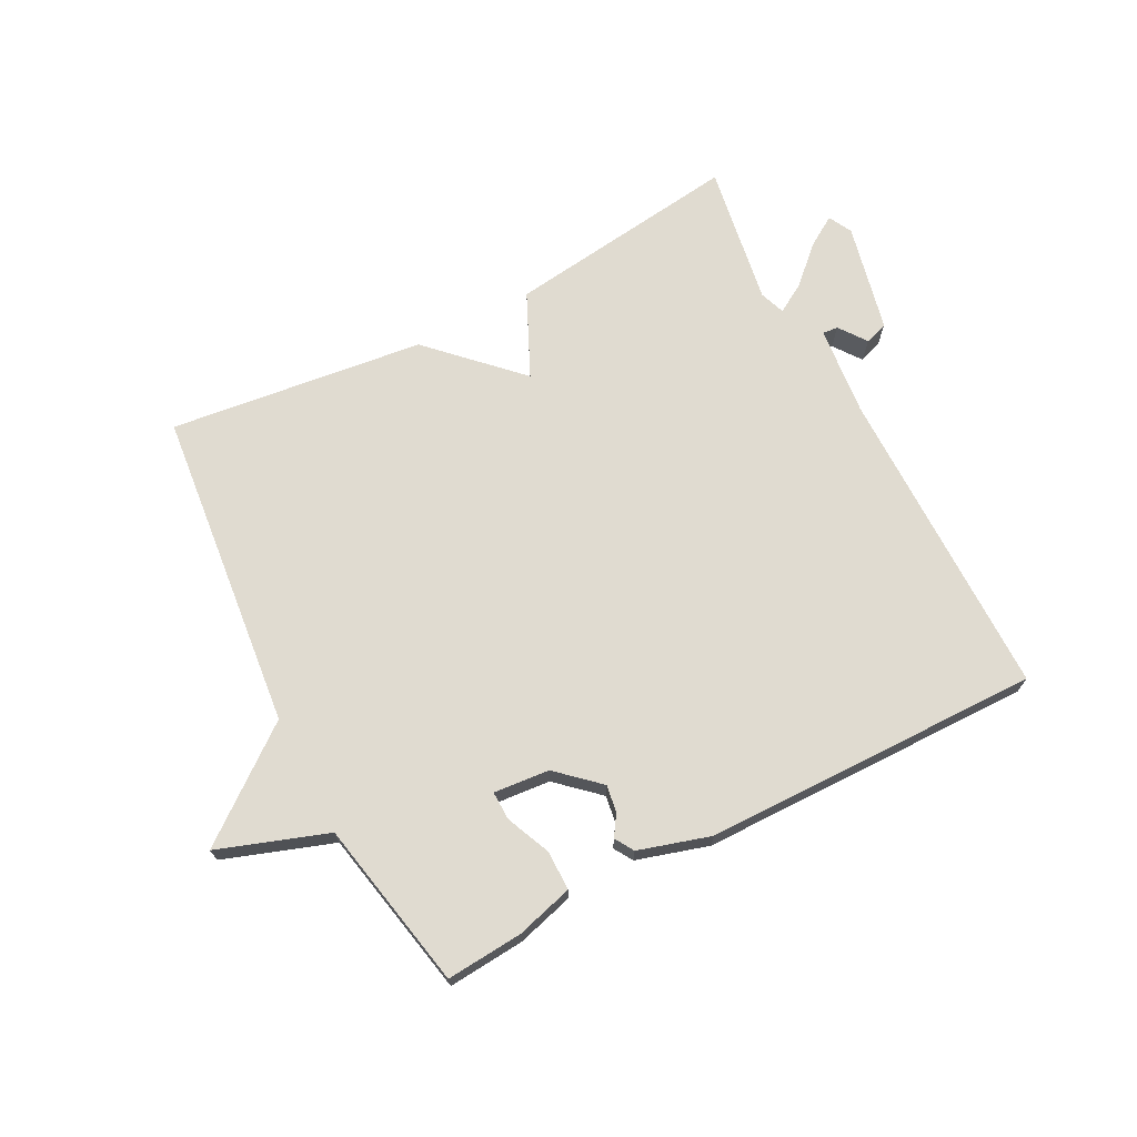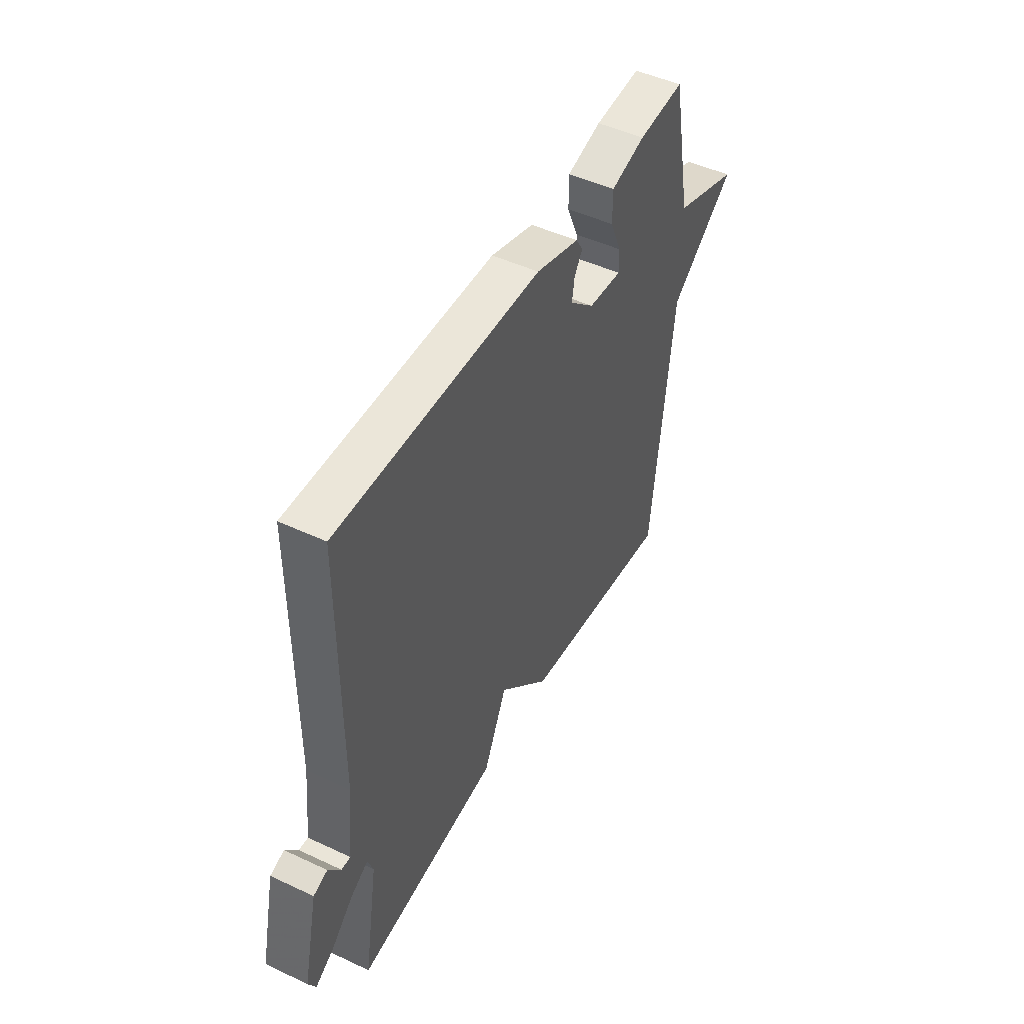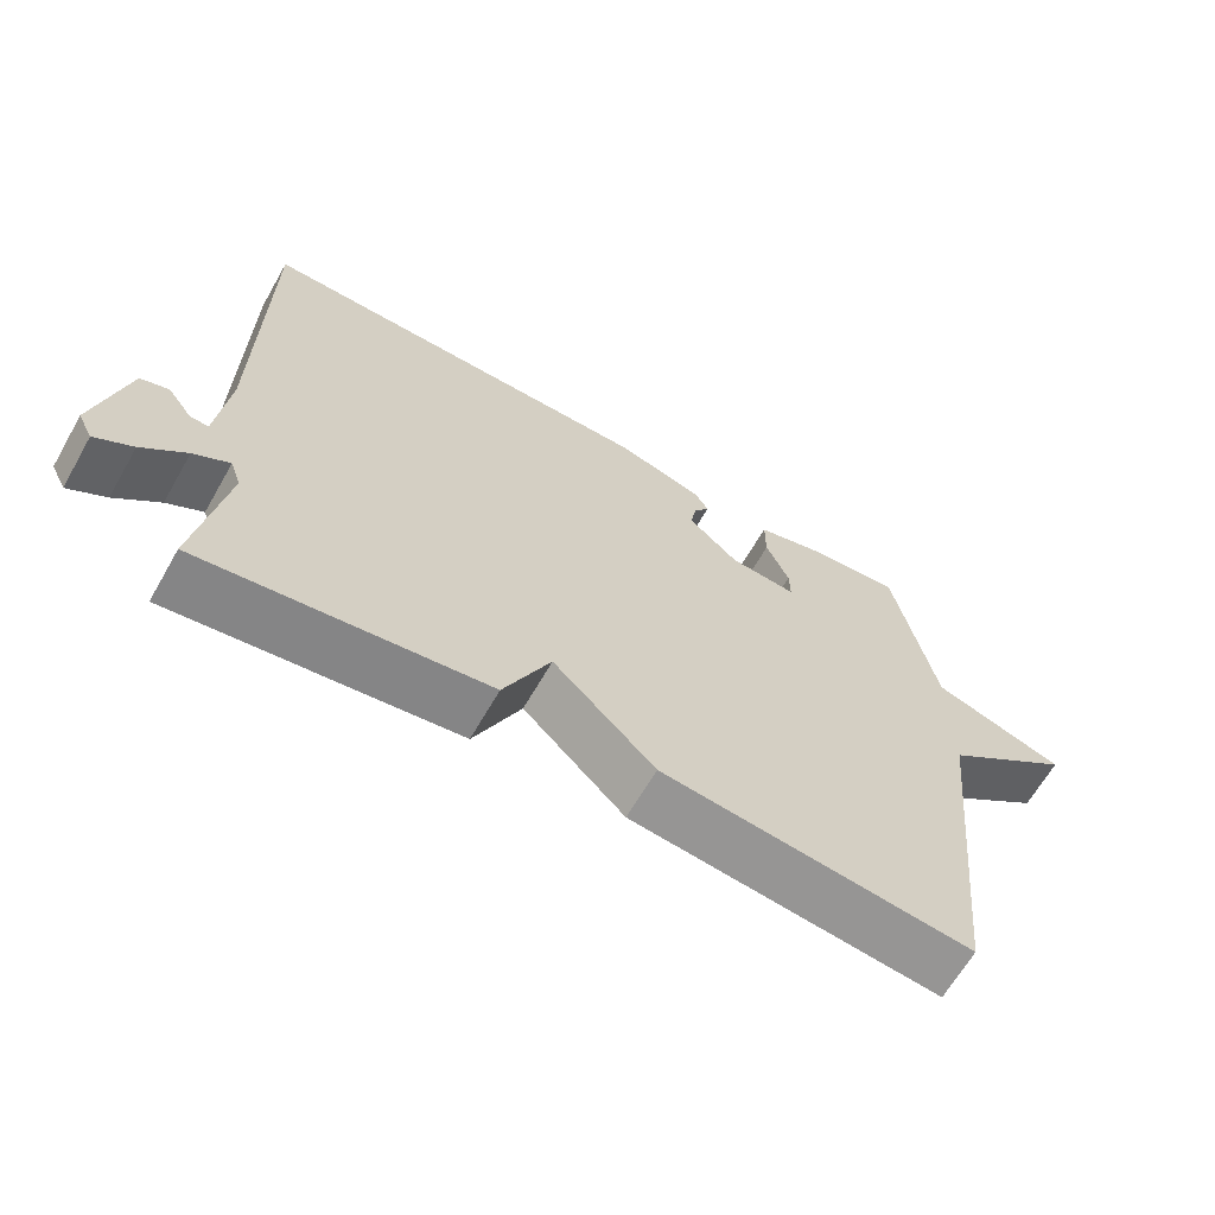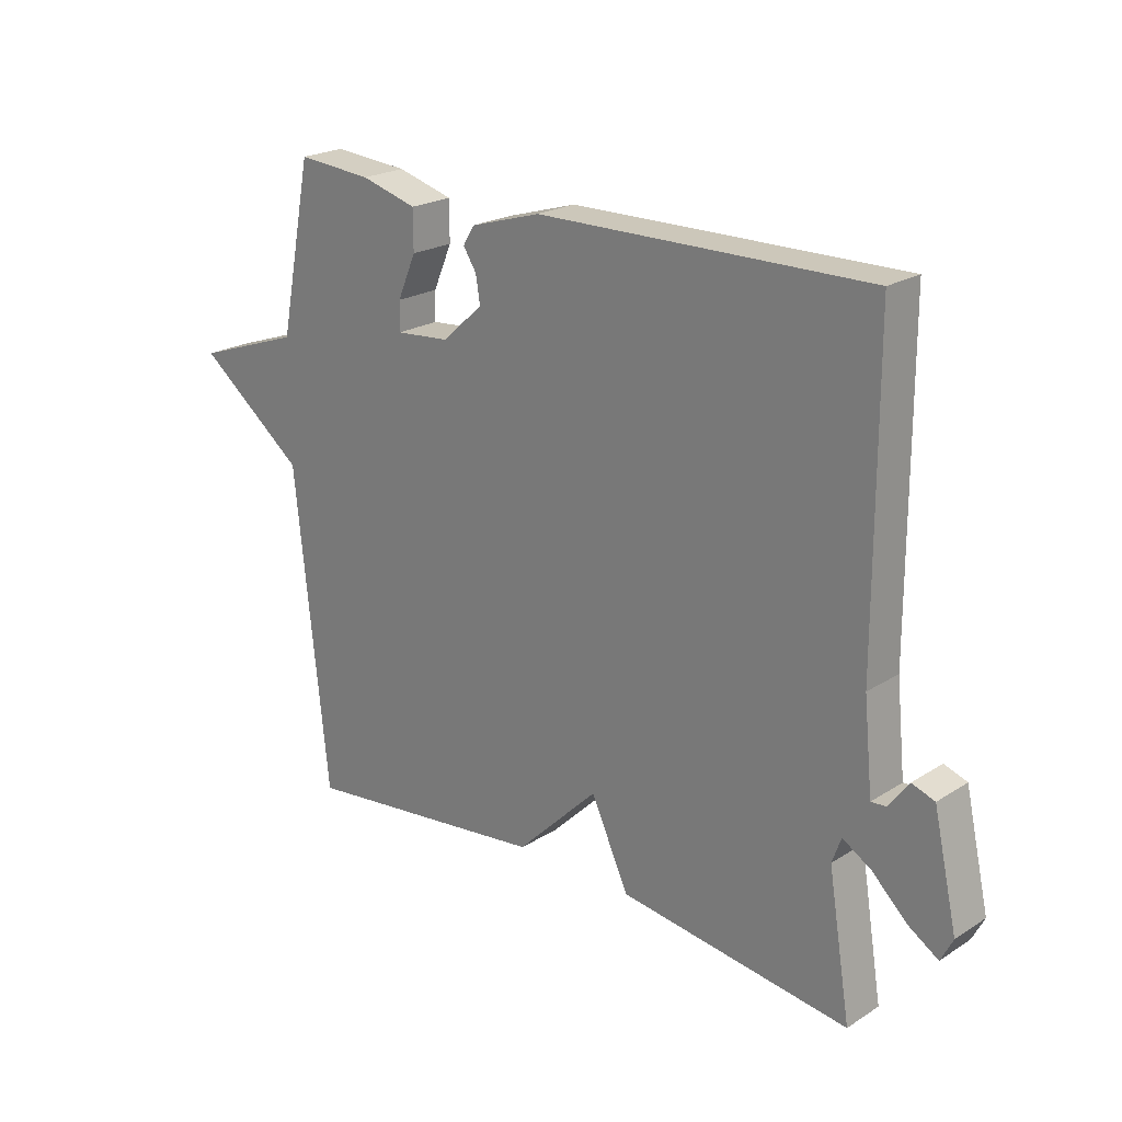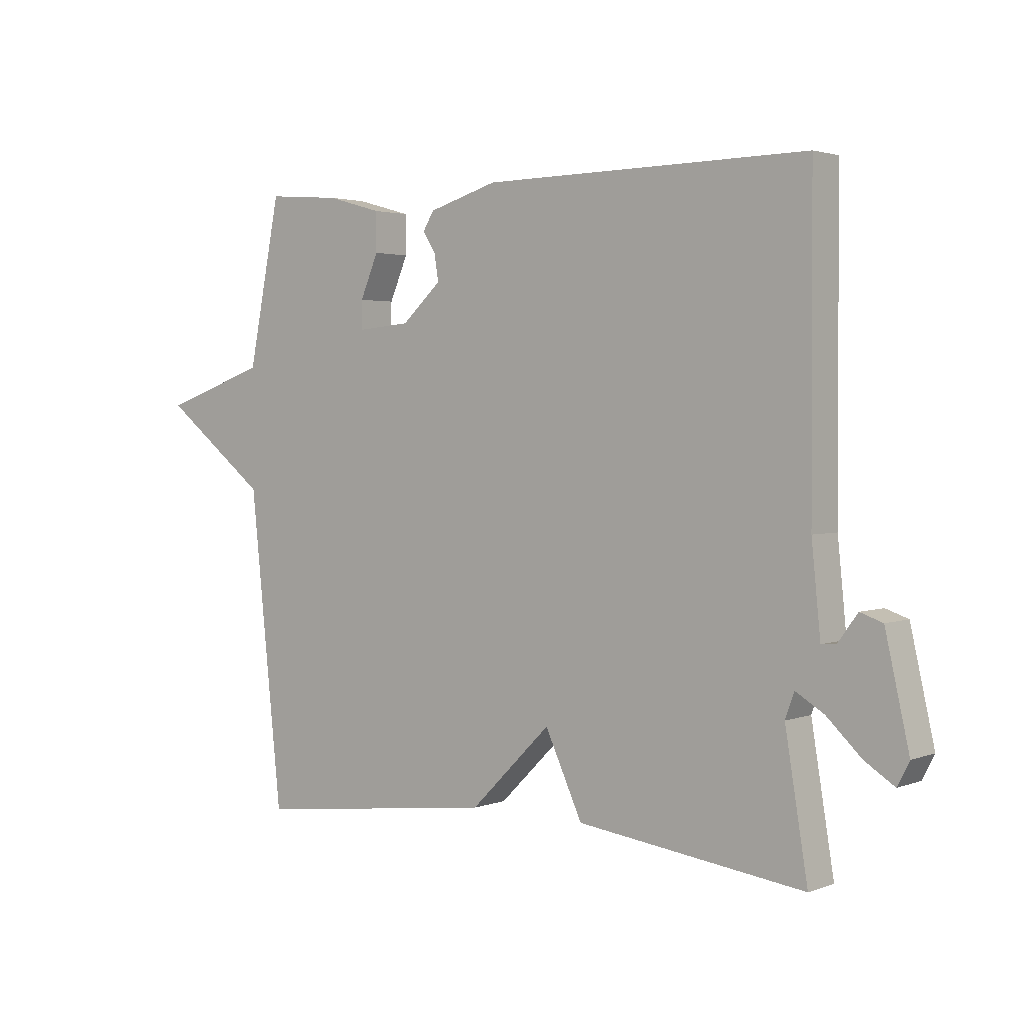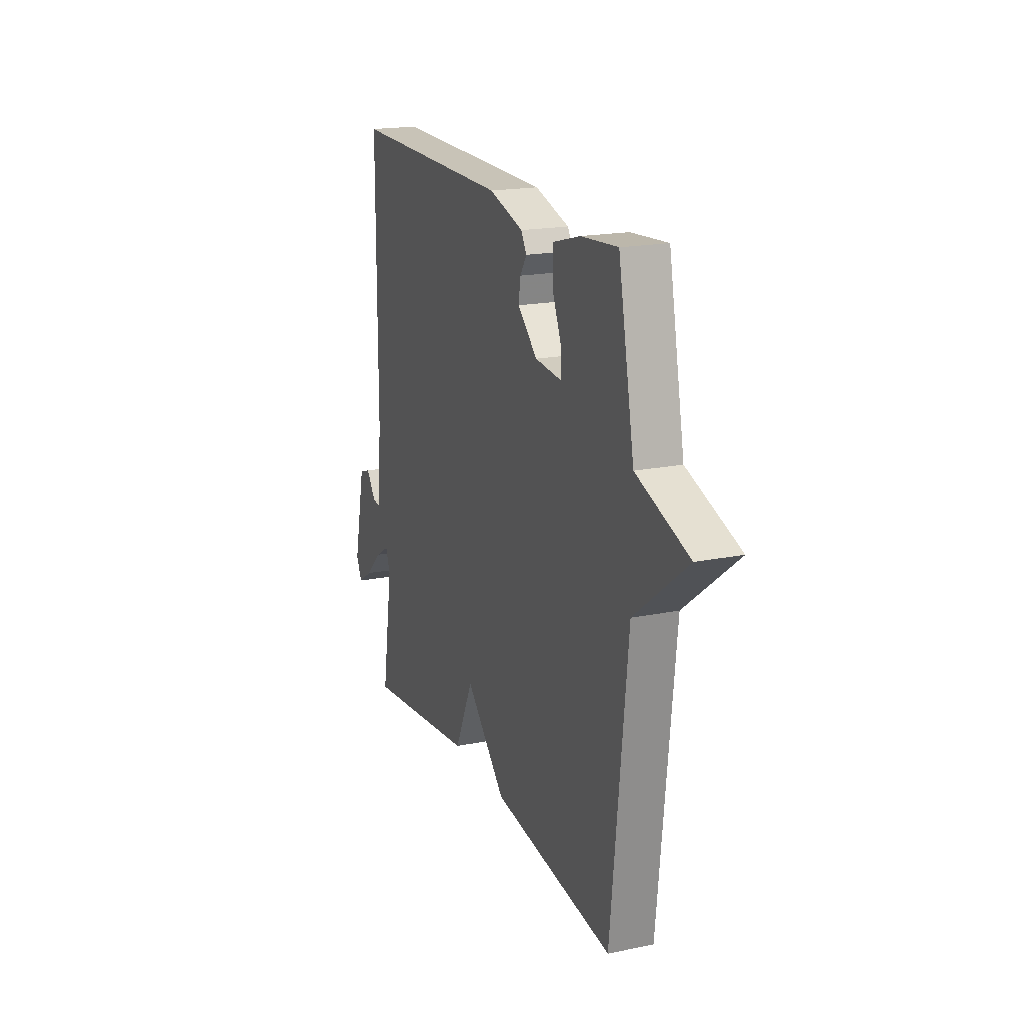
<metadata>
{"format":"obj","ext":"obj","renderer":"f3d","projection":"perspective","resolution":1024,"background":"white","views":[{"elev":70.1,"azim":-27.5,"up":"+Y"},{"elev":48.2,"azim":117.7,"up":"+Z"},{"elev":-65.2,"azim":150.2,"up":"+Z"},{"elev":22.1,"azim":42.6,"up":"+Z"},{"elev":2.6,"azim":38.4,"up":"+Z"},{"elev":18.9,"azim":-111.2,"up":"+Z"}]}
</metadata>
<code>
v 0.5 0.07 0.5
v 0.502 0.07 -0.014
v 0.517 0.07 -0.161
v 0.542 0.07 -0.159
v 0.575 0.07 -0.114
v 0.613 0.07 -0.127
v 0.653 0.07 -0.304
v 0.633 0.07 -0.343
v 0.583 0.07 -0.311
v 0.525 0.07 -0.256
v 0.477 0.07 -0.227
v 0.462 0.07 -0.269
v 0.5 0.07 -0.5
v 0.116 0.07 -0.45
v 0.053 0.07 -0.314
v -0.084 0.07 -0.45
v -0.5 0.07 -0.5
v -0.555 0.07 0.024
v -0.733 0.07 0.162
v -0.555 0.07 0.224
v -0.5 0.07 0.5
v -0.375 0.07 0.49
v -0.282 0.07 0.464
v -0.282 0.07 0.399
v -0.313 0.07 0.327
v -0.314 0.07 0.28
v -0.223 0.07 0.288
v -0.156 0.07 0.349
v -0.163 0.07 0.393
v -0.185 0.07 0.427
v -0.166 0.07 0.458
v -0.049 0.07 0.493
v 0.5 0 0.5
v 0.502 0 -0.014
v 0.517 0 -0.161
v 0.542 0 -0.159
v 0.575 0 -0.114
v 0.613 0 -0.127
v 0.653 0 -0.304
v 0.633 0 -0.343
v 0.583 0 -0.311
v 0.525 0 -0.256
v 0.477 0 -0.227
v 0.462 0 -0.269
v 0.5 0 -0.5
v 0.116 0 -0.45
v 0.053 0 -0.314
v -0.084 0 -0.45
v -0.5 0 -0.5
v -0.555 0 0.024
v -0.733 0 0.162
v -0.555 0 0.224
v -0.5 0 0.5
v -0.375 0 0.49
v -0.282 0 0.464
v -0.282 0 0.399
v -0.313 0 0.327
v -0.314 0 0.28
v -0.223 0 0.288
v -0.156 0 0.349
v -0.163 0 0.393
v -0.185 0 0.427
v -0.166 0 0.458
v -0.049 0 0.493
f 32 1 2
f 31 32 2
f 30 31 2
f 29 30 2
f 28 29 2 3
f 27 28 3
f 26 27 3
f 23 24 25
f 22 23 25
f 21 22 25
f 20 21 25
f 20 25 26
f 20 26 3
f 19 20 3
f 18 19 3
f 15 16 17 18
f 12 13 14 15
f 11 12 15 18
f 8 9 10
f 7 8 10
f 6 7 10
f 5 6 10
f 4 5 10
f 3 4 10 11
f 3 11 18
f 34 33 64
f 34 64 63
f 34 63 62
f 34 62 61
f 35 34 61 60
f 35 60 59
f 35 59 58
f 57 56 55
f 57 55 54
f 57 54 53
f 57 53 52
f 58 57 52
f 35 58 52
f 35 52 51
f 35 51 50
f 50 49 48 47
f 47 46 45 44
f 50 47 44 43
f 42 41 40
f 42 40 39
f 42 39 38
f 42 38 37
f 42 37 36
f 43 42 36 35
f 50 43 35
f 1 33 34 2
f 2 34 35 3
f 3 35 36 4
f 4 36 37 5
f 5 37 38 6
f 6 38 39 7
f 7 39 40 8
f 8 40 41 9
f 9 41 42 10
f 10 42 43 11
f 11 43 44 12
f 12 44 45 13
f 13 45 46 14
f 14 46 47 15
f 15 47 48 16
f 16 48 49 17
f 17 49 50 18
f 18 50 51 19
f 19 51 52 20
f 20 52 53 21
f 21 53 54 22
f 22 54 55 23
f 23 55 56 24
f 24 56 57 25
f 25 57 58 26
f 26 58 59 27
f 27 59 60 28
f 28 60 61 29
f 29 61 62 30
f 30 62 63 31
f 31 63 64 32
f 32 64 33 1

</code>
